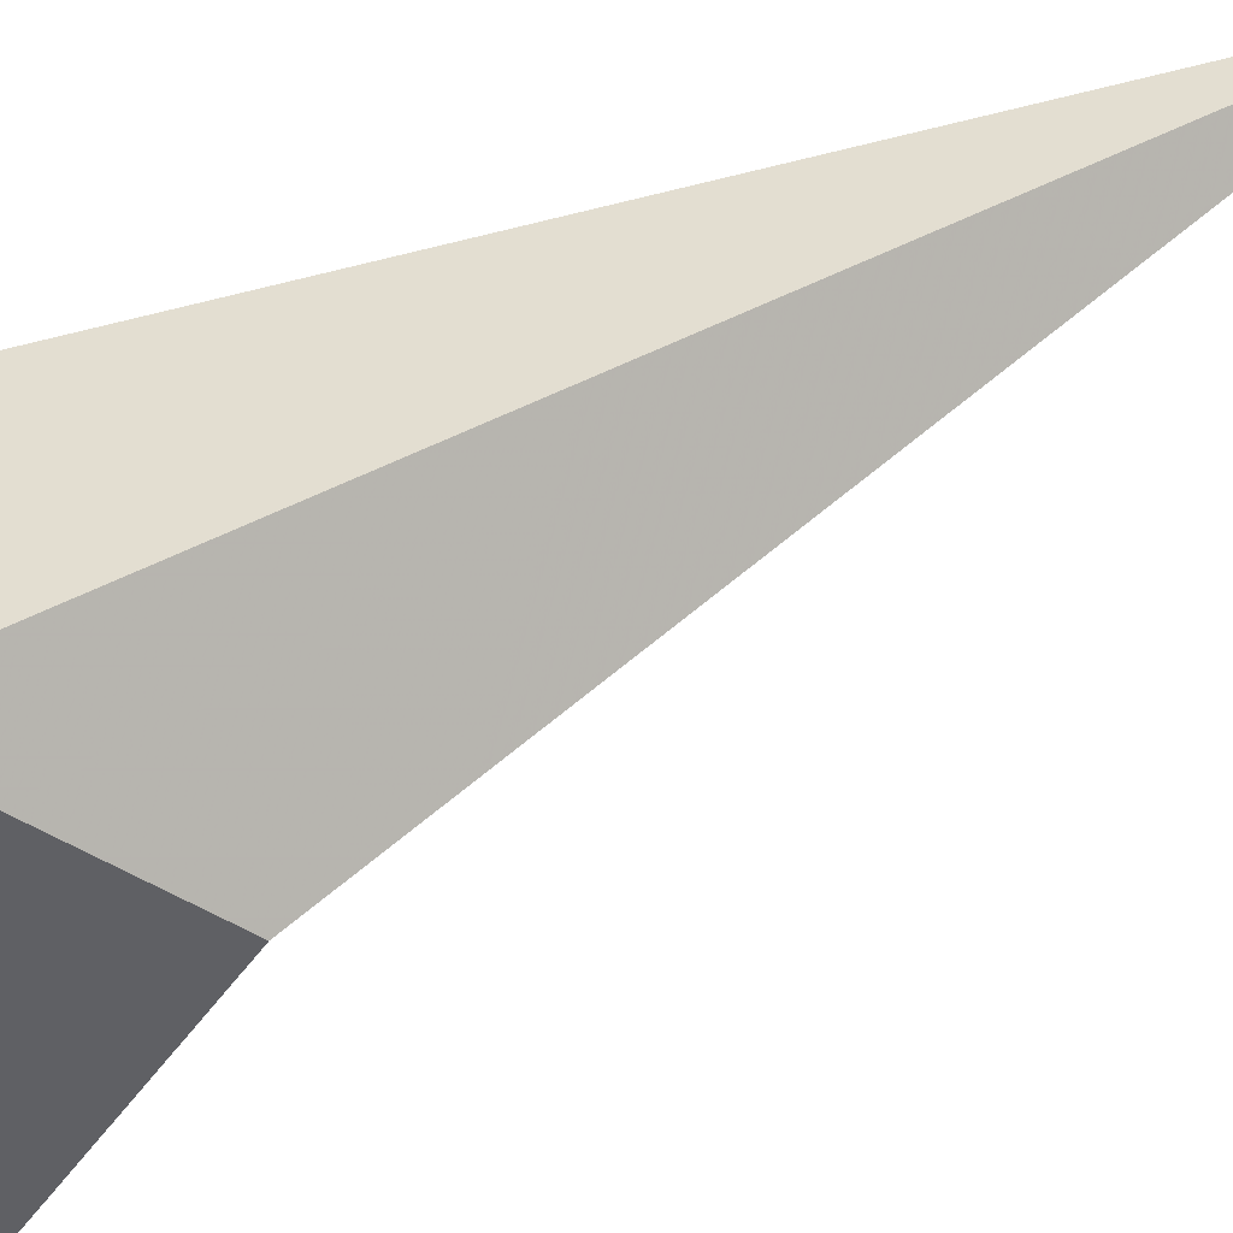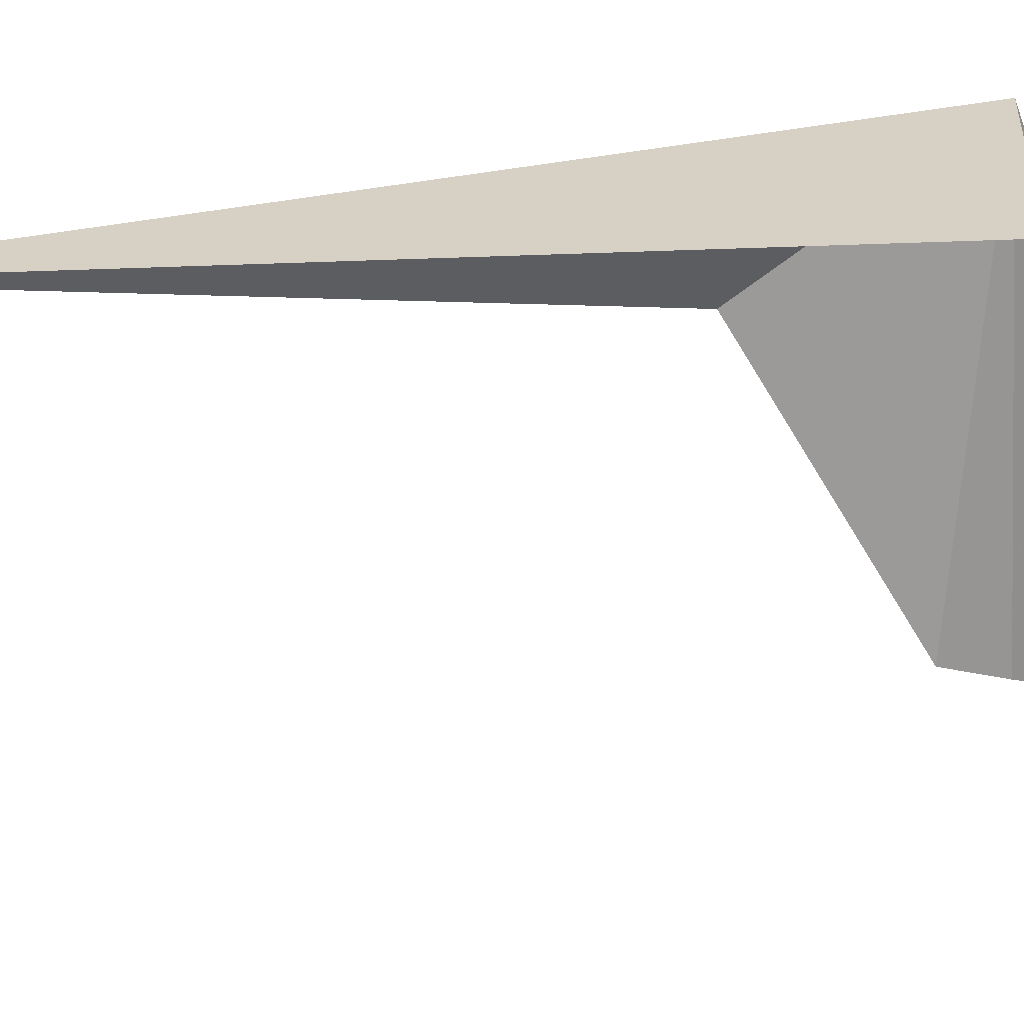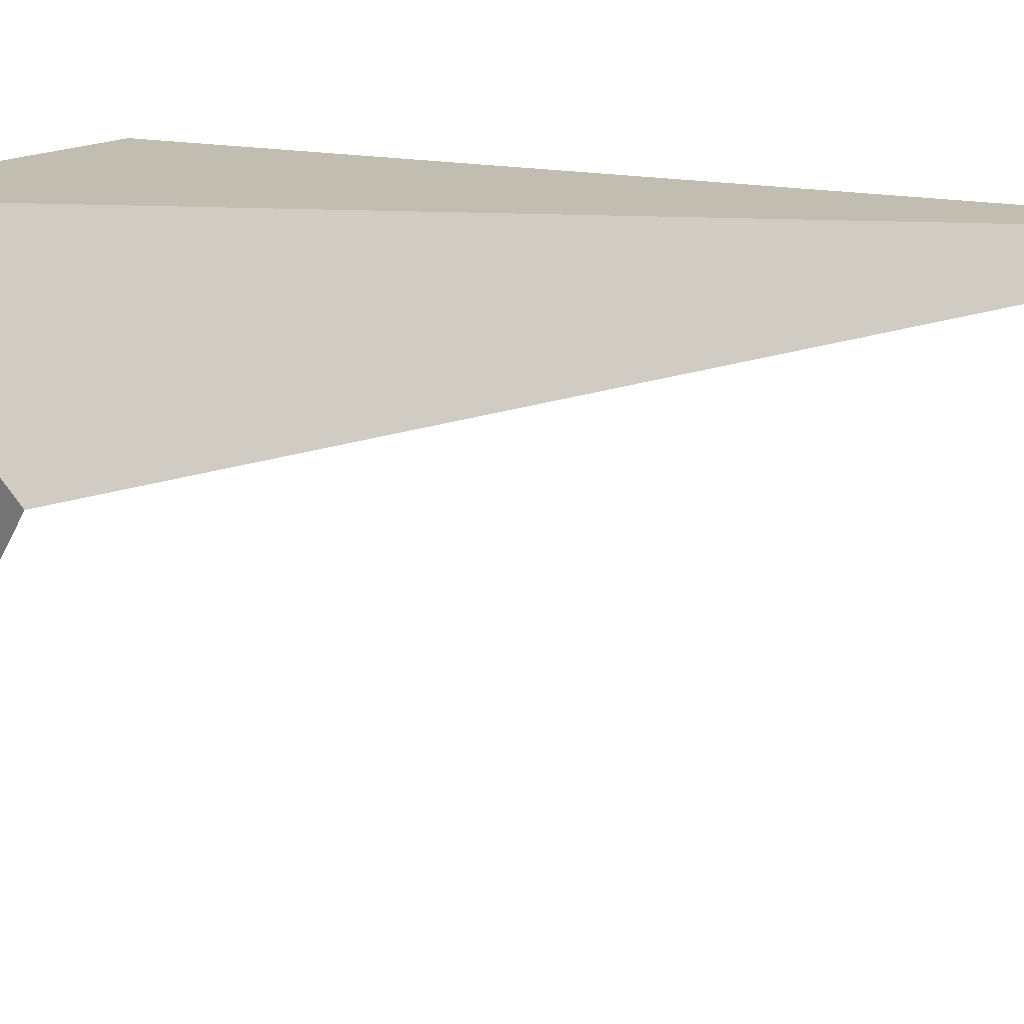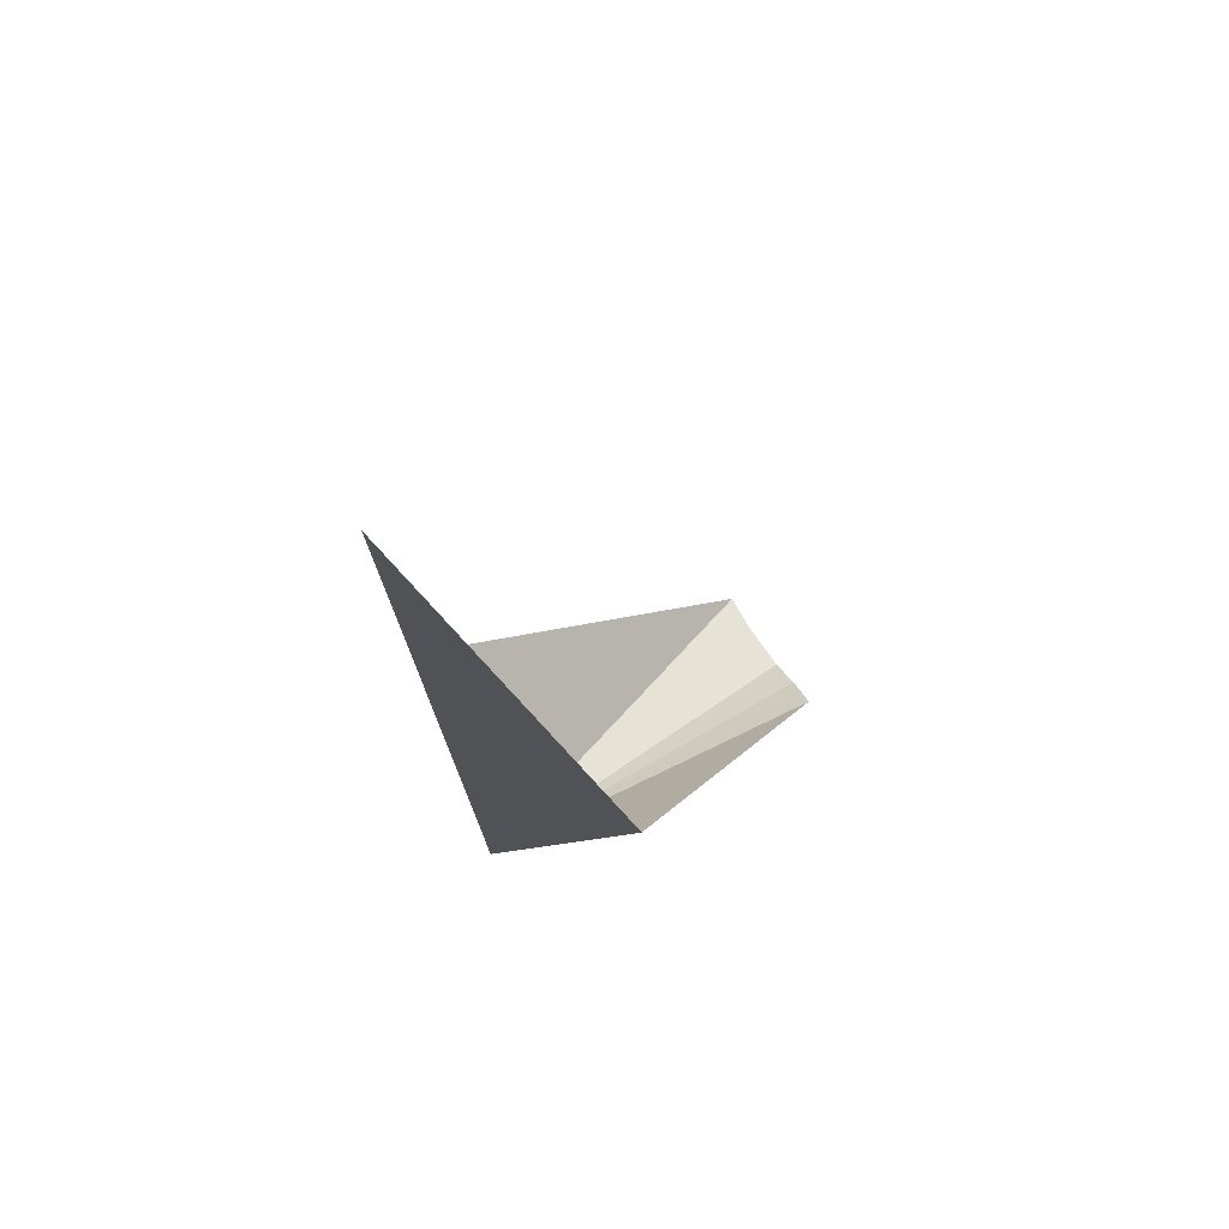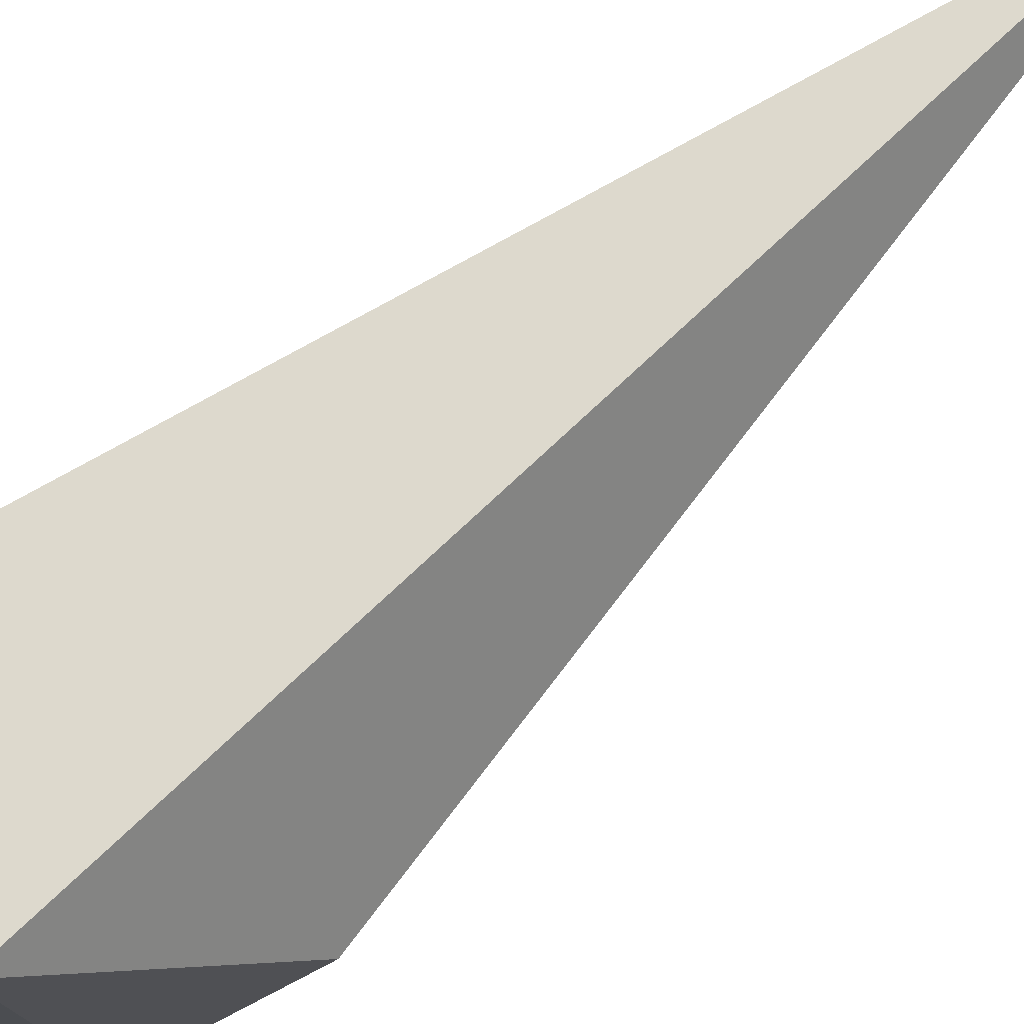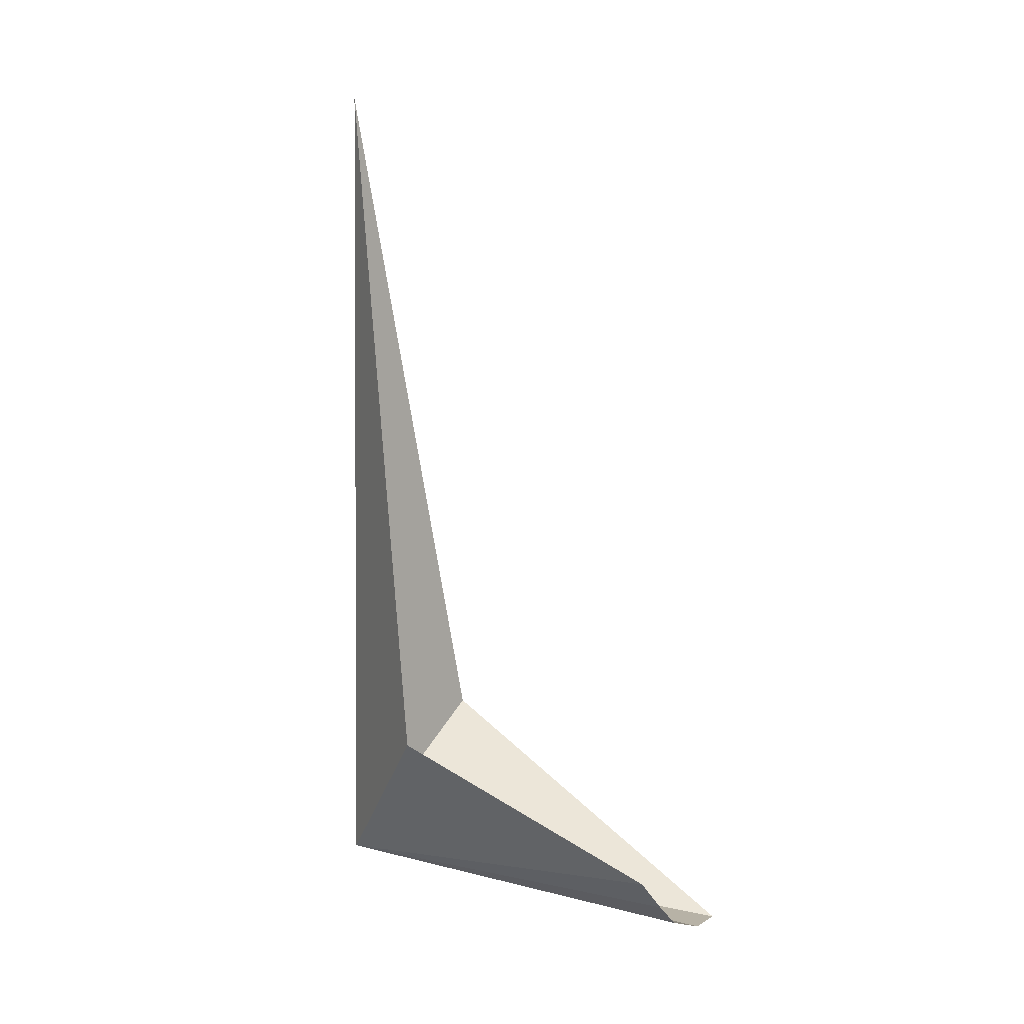
<metadata>
{"format":"obj","ext":"obj","renderer":"f3d","projection":"perspective","resolution":1024,"background":"white","views":[{"elev":46.0,"azim":62.8,"up":"+Z"},{"elev":20.1,"azim":-121.7,"up":"+Z"},{"elev":25.6,"azim":101.3,"up":"+Z"},{"elev":70.3,"azim":61.7,"up":"+Y"},{"elev":73.6,"azim":50.2,"up":"+Z"},{"elev":7.6,"azim":120.9,"up":"+Y"}]}
</metadata>
<code>
v 13.97 -19.81 3.336
v 13.54 -20.12 0.002
v 13.02 -20.32 0.002
v 13.83 -19.88 0.002
v 14.14 -19.58 0.039
v 12.67 -20.33 0.002
v 14.74 -18.44 2.177
v 13.54 -12.41 3.564
v 12.28 -18.63 3.134
f 1 3 2
f 1 2 4
f 1 6 3
f 1 5 7
f 1 7 8
f 1 8 9
f 1 4 5
f 1 9 6

</code>
